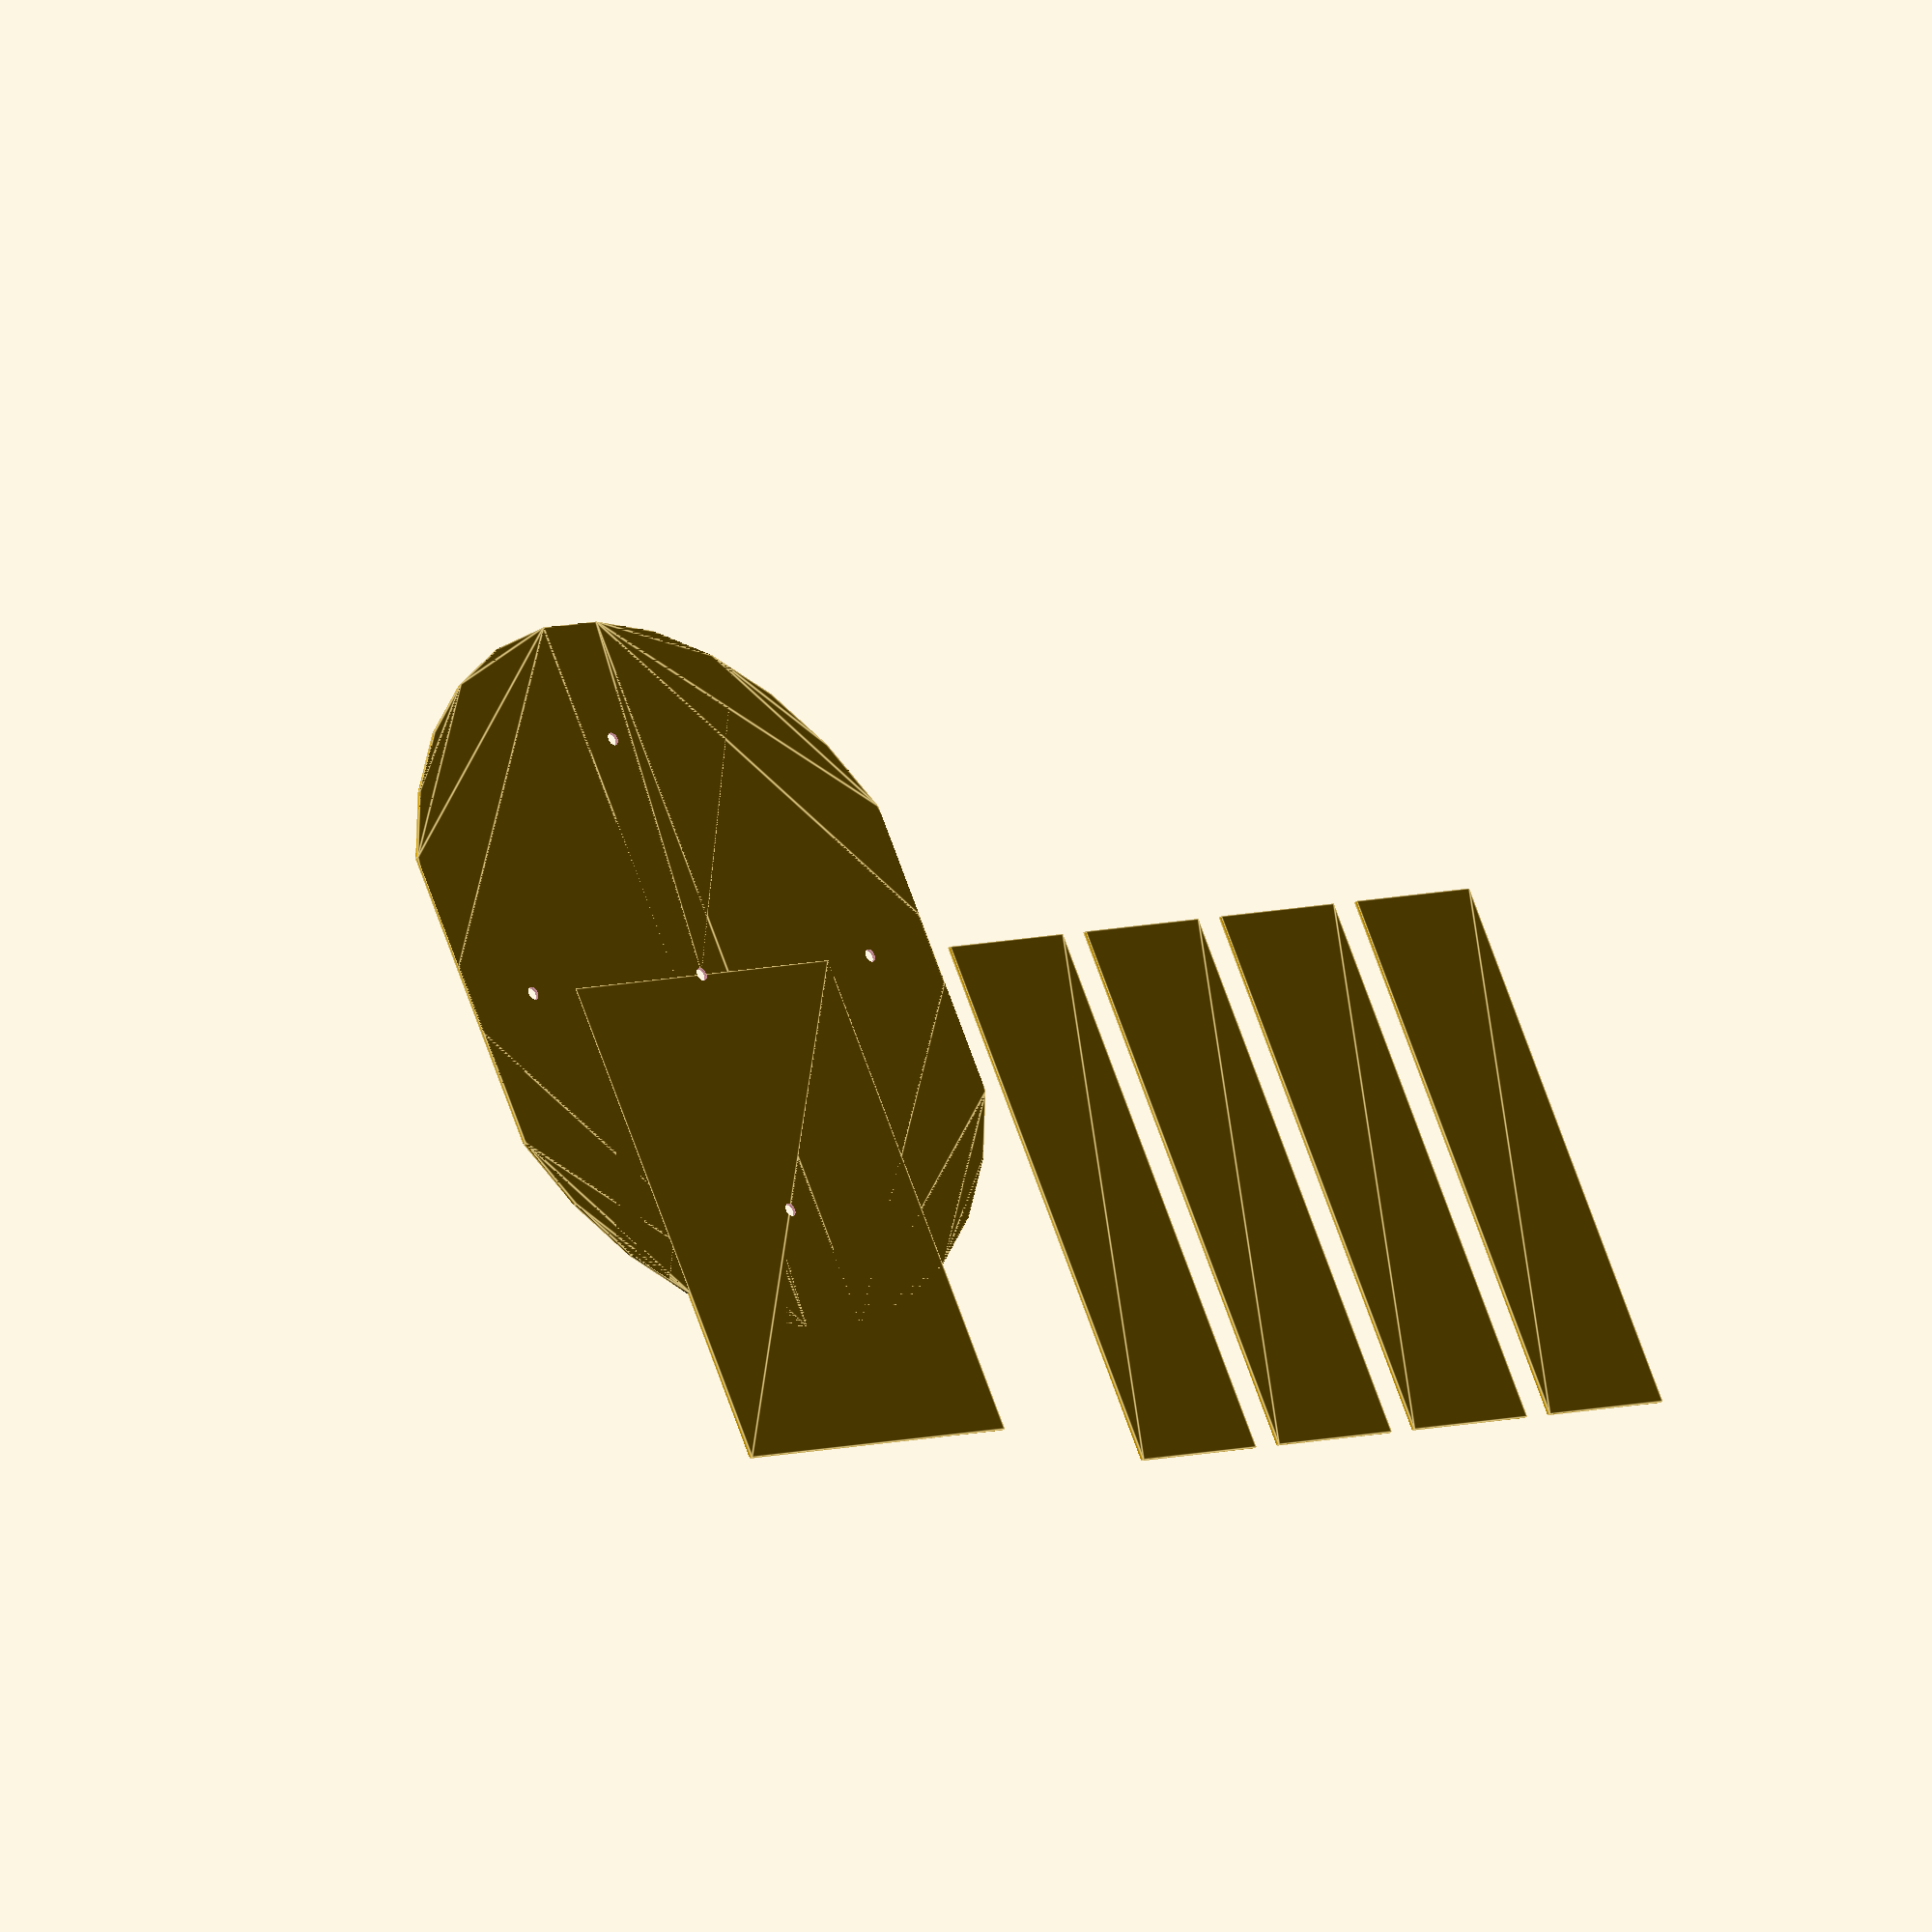
<openscad>
hole_radius=149.2/2;
$fs = 0.01;
width=170.6-2*4;


difference(){
    union(){
        intersection(){
            square([204,300], center=true);
            circle(d=223);
        }
        translate([-(112/2),0]) square([112,148.5]);
    }
    circle(d=4);
    translate([hole_radius,0]) circle(d=4);
    translate([0,hole_radius]) circle(d=4);
    translate([-hole_radius,0]) circle(d=4);
    translate([0,-hole_radius]) circle(d=4);
}


translate([110, 0]) square([50, width]);
translate([170, 0]) square([50, width]);
translate([230, 0]) square([50, width]);
translate([290, 0]) square([50, width]);

</openscad>
<views>
elev=32.5 azim=207.8 roll=137.7 proj=o view=edges
</views>
